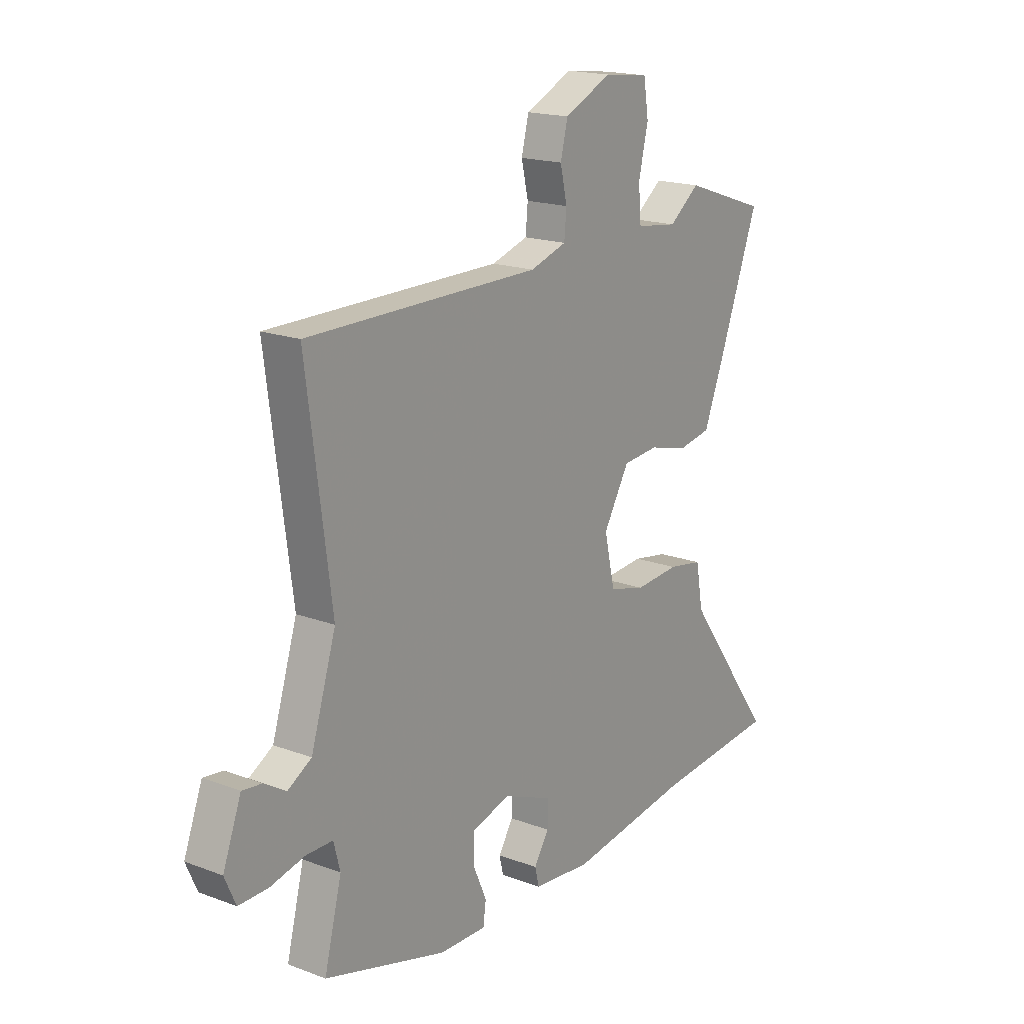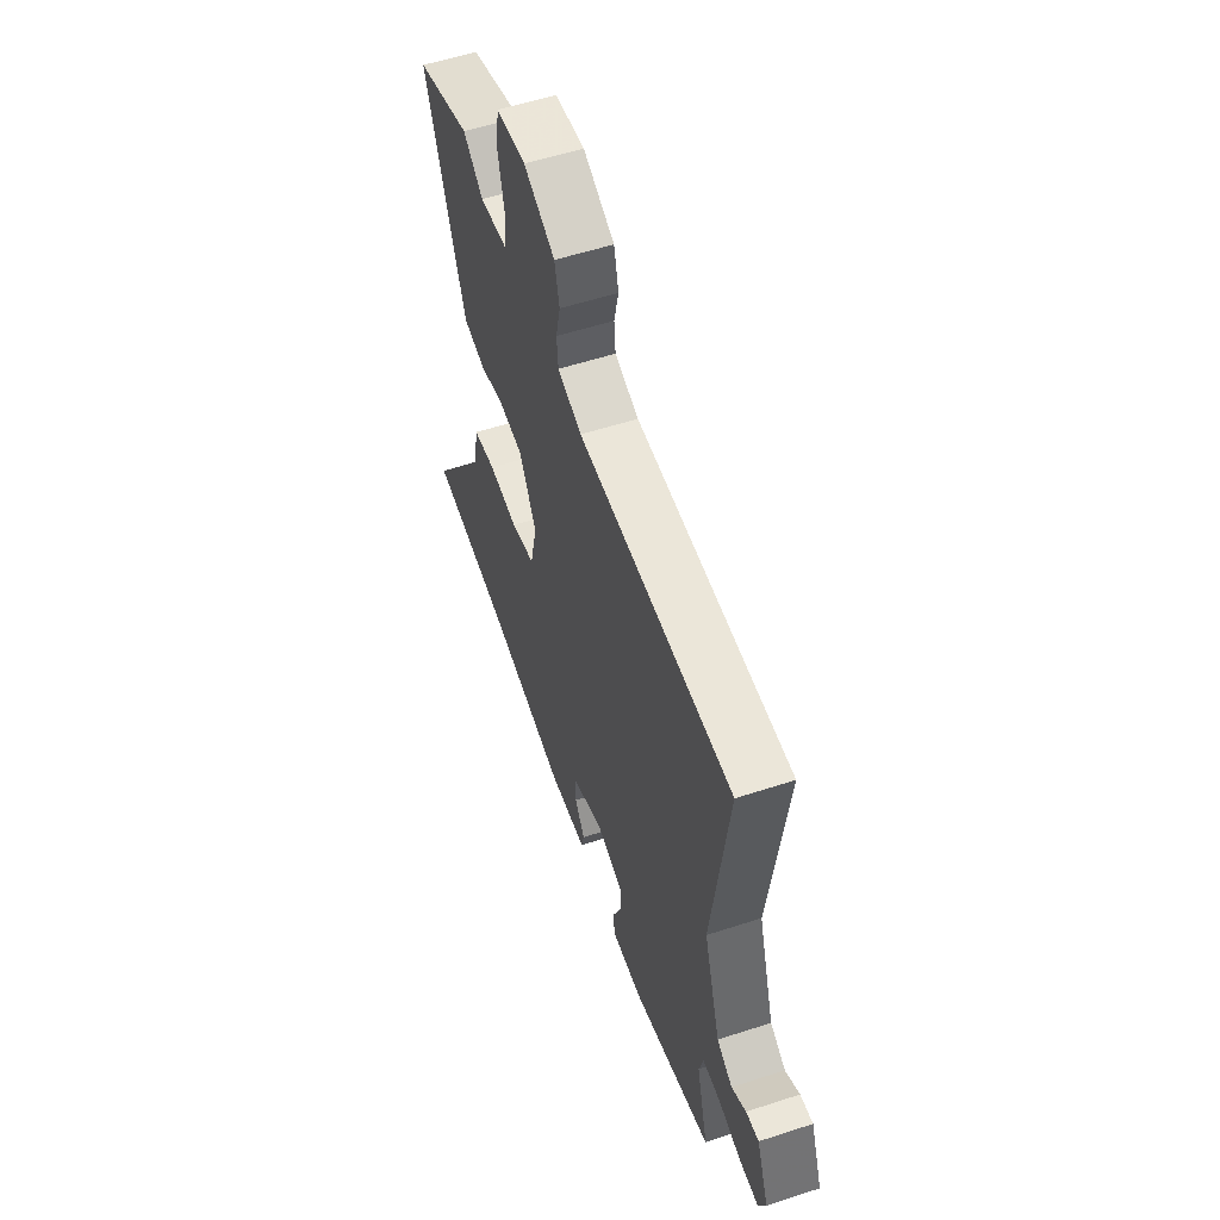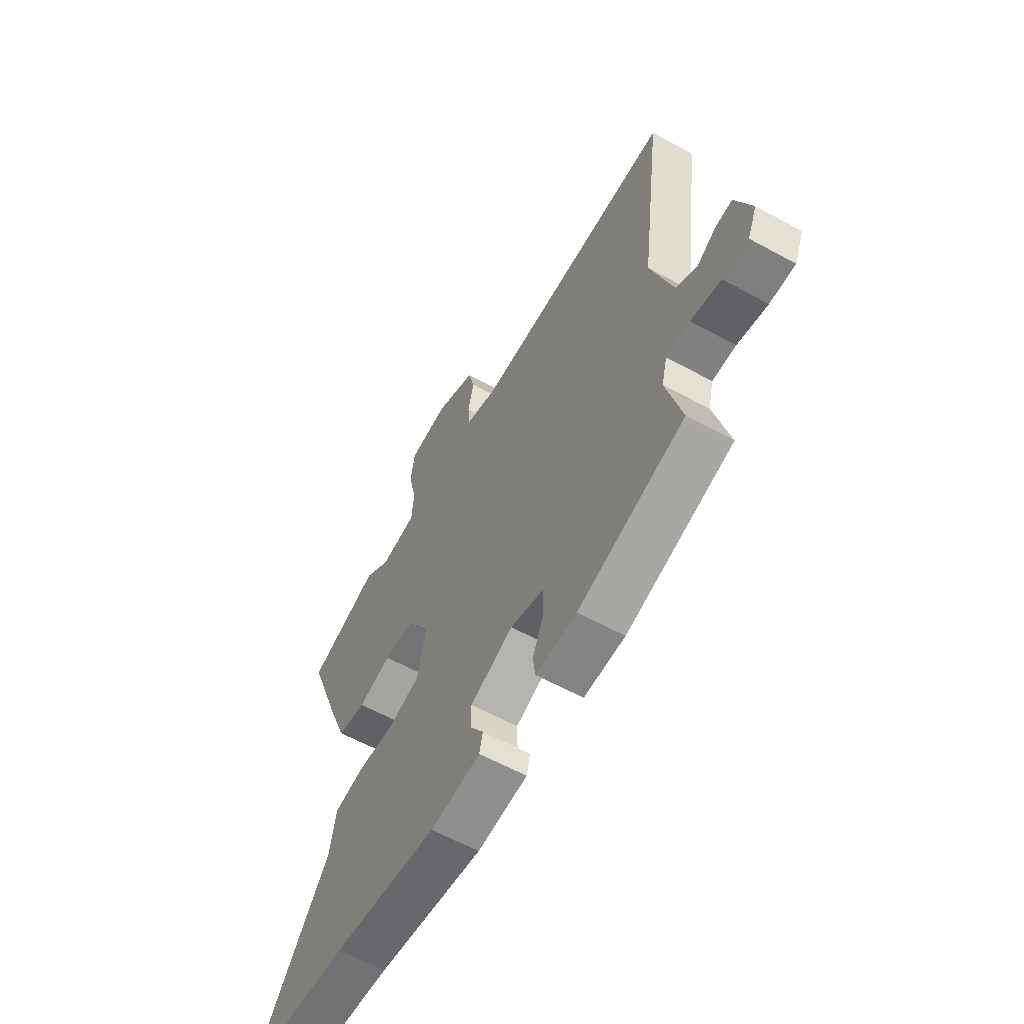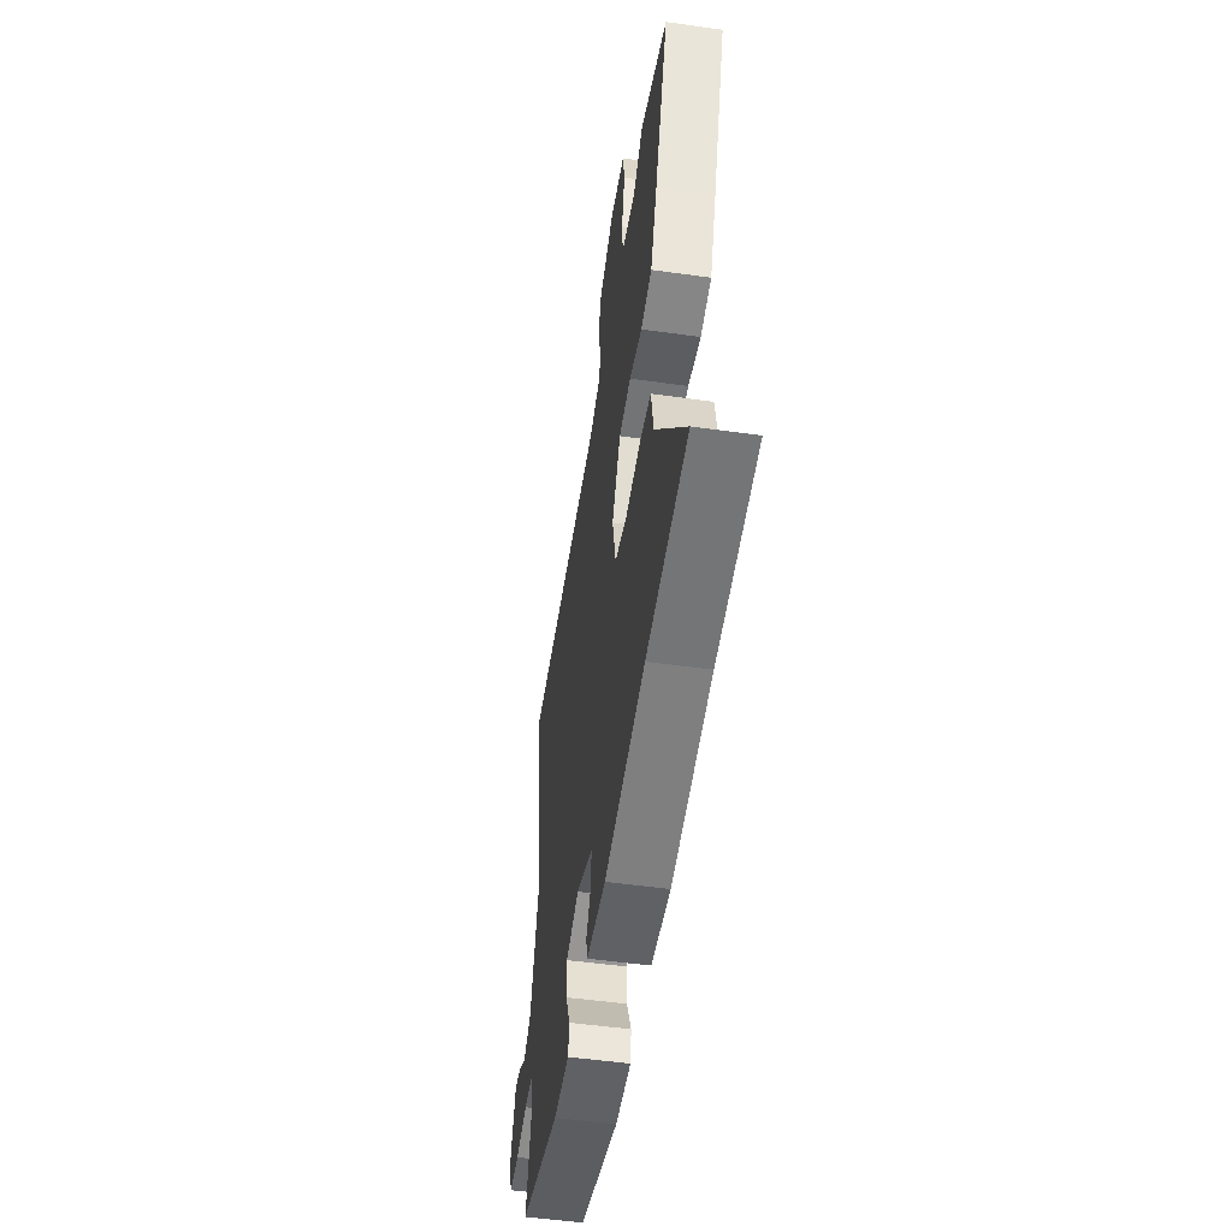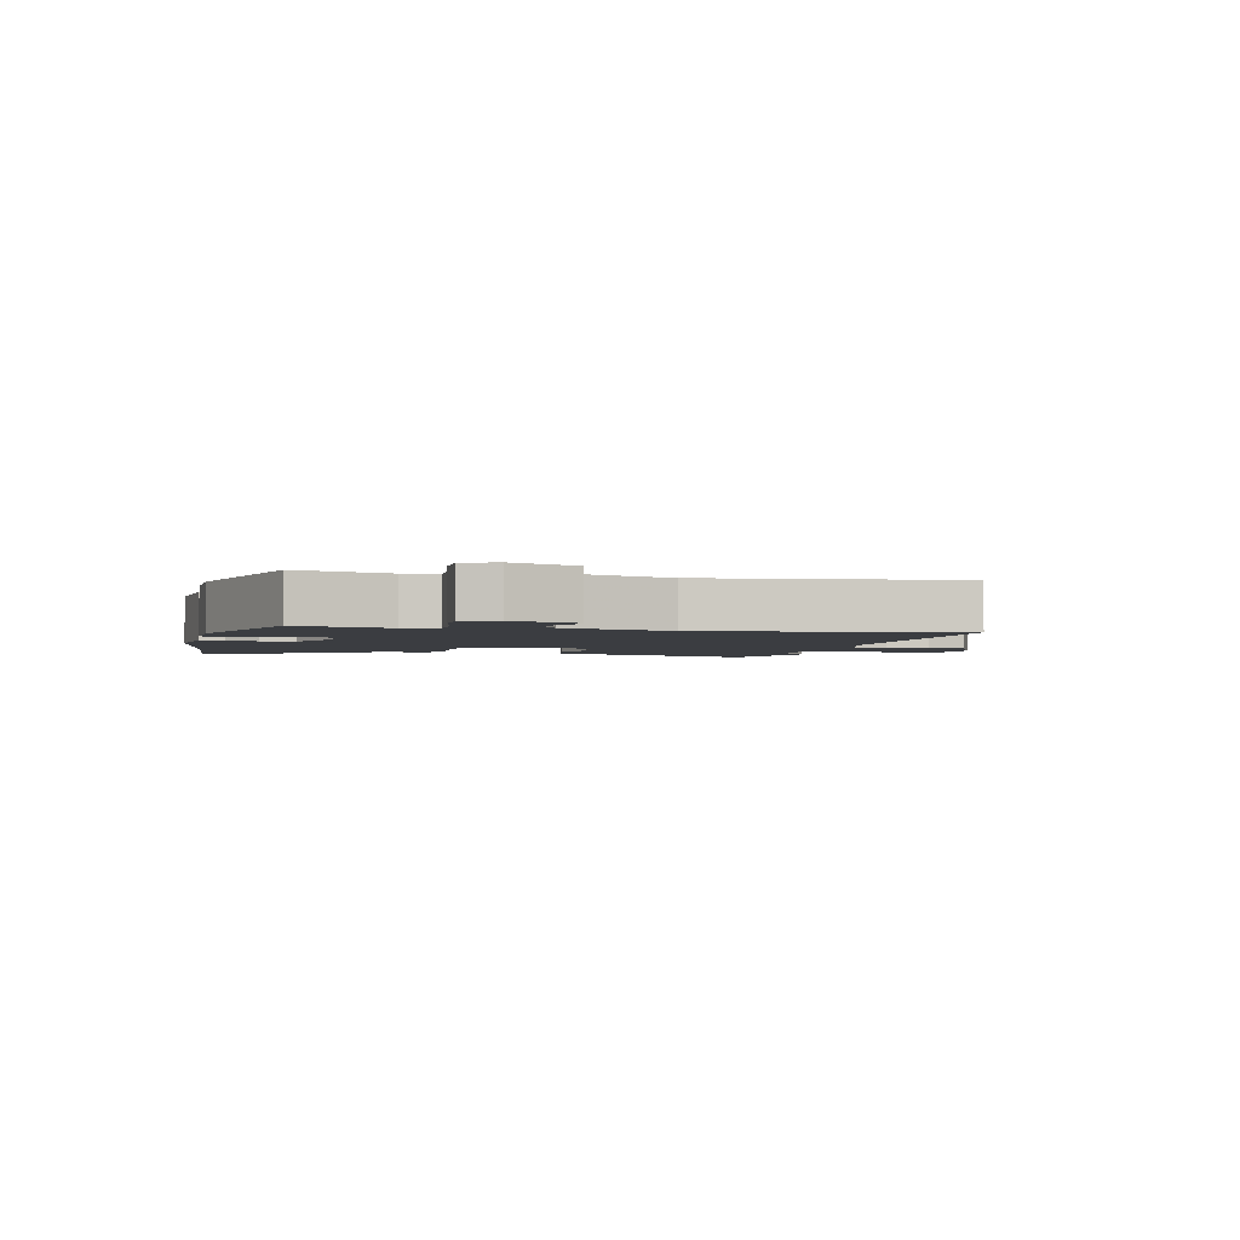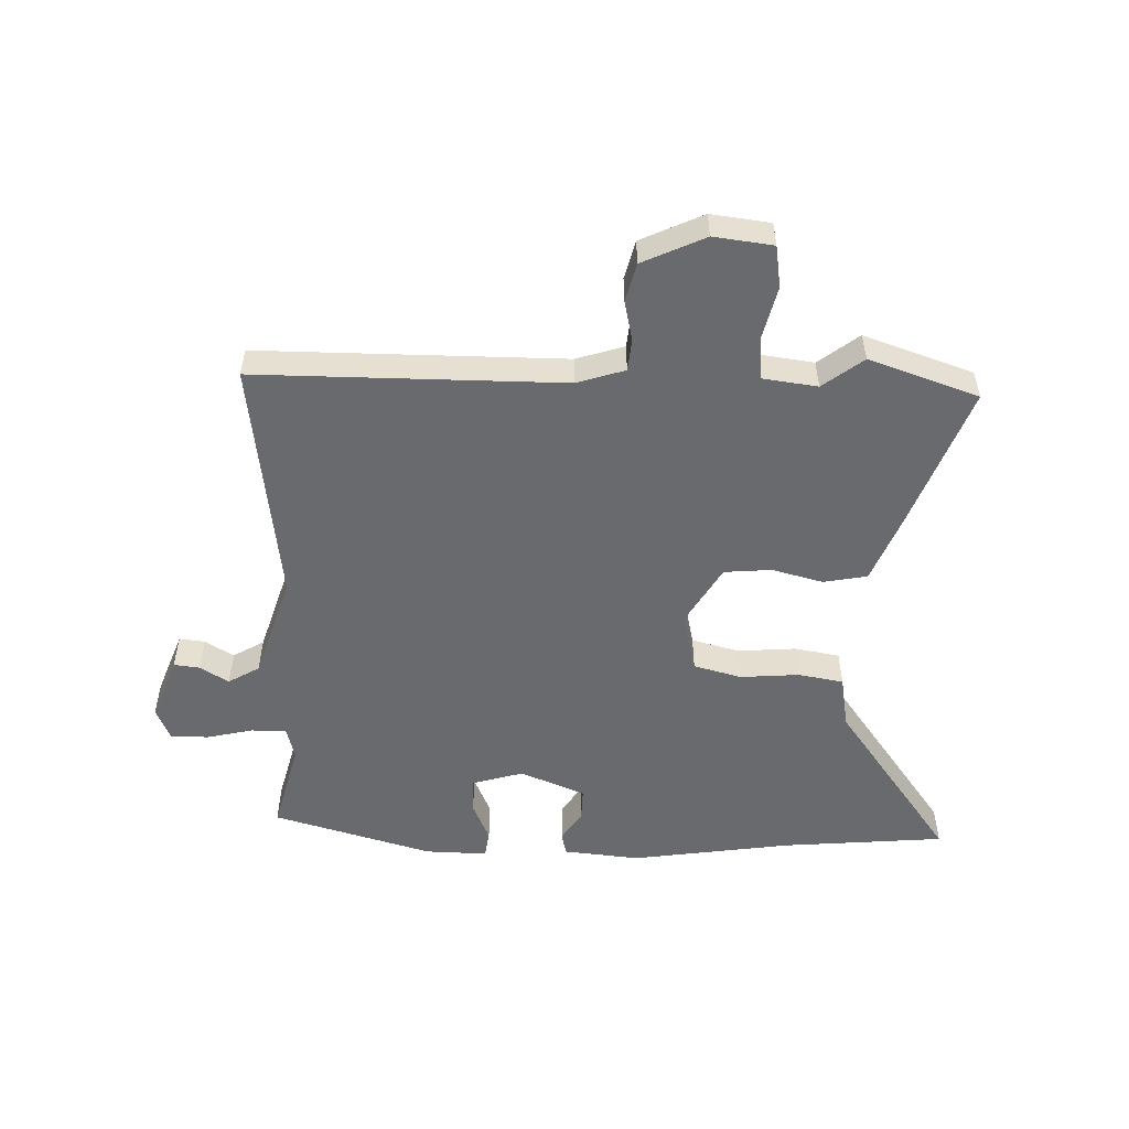
<metadata>
{"format":"obj","ext":"obj","renderer":"f3d","projection":"perspective","resolution":1024,"background":"white","views":[{"elev":18.0,"azim":-53.9,"up":"+Z"},{"elev":56.0,"azim":-108.9,"up":"+Z"},{"elev":-60.5,"azim":-119.2,"up":"+Z"},{"elev":-51.1,"azim":81.3,"up":"+Z"},{"elev":-2.6,"azim":-103.9,"up":"+Y"},{"elev":-53.0,"azim":-1.9,"up":"+Y"}]}
</metadata>
<code>
v 0.688 0.07 -0.483
v 0.415 0.07 -0.508
v 0.146 0.07 -0.549
v 0.018 0.07 -0.537
v 0.009 0.07 -0.499
v 0.042 0.07 -0.447
v 0.043 0.07 -0.393
v -0.066 0.07 -0.349
v -0.152 0.07 -0.375
v -0.151 0.07 -0.435
v -0.122 0.07 -0.501
v -0.128 0.07 -0.547
v -0.232 0.07 -0.545
v -0.5 0.07 -0.469
v -0.462 0.07 -0.319
v -0.476 0.07 -0.264
v -0.535 0.07 -0.264
v -0.611 0.07 -0.282
v -0.675 0.07 -0.283
v -0.699 0.07 -0.228
v -0.659 0.07 -0.121
v -0.616 0.07 -0.126
v -0.568 0.07 -0.155
v -0.516 0.07 -0.124
v -0.461 0.07 0.052
v -0.515 0.07 0.461
v -0.003 0.07 0.462
v 0.077 0.07 0.488
v 0.082 0.07 0.542
v 0.067 0.07 0.608
v 0.083 0.07 0.673
v 0.187 0.07 0.722
v 0.286 0.07 0.71
v 0.297 0.07 0.64
v 0.276 0.07 0.55
v 0.282 0.07 0.48
v 0.374 0.07 0.468
v 0.441 0.07 0.52
v 0.624 0.07 0.458
v 0.535 0.07 0.217
v 0.491 0.07 0.105
v 0.418 0.07 0.091
v 0.333 0.07 0.113
v 0.254 0.07 0.106
v 0.197 0.07 0.008
v 0.22 0.07 -0.095
v 0.3 0.07 -0.116
v 0.398 0.07 -0.108
v 0.474 0.07 -0.121
v 0.49 0.07 -0.211
v 0.688 0 -0.483
v 0.415 0 -0.508
v 0.146 0 -0.549
v 0.018 0 -0.537
v 0.009 0 -0.499
v 0.042 0 -0.447
v 0.043 0 -0.393
v -0.066 0 -0.349
v -0.152 0 -0.375
v -0.151 0 -0.435
v -0.122 0 -0.501
v -0.128 0 -0.547
v -0.232 0 -0.545
v -0.5 0 -0.469
v -0.462 0 -0.319
v -0.476 0 -0.264
v -0.535 0 -0.264
v -0.611 0 -0.282
v -0.675 0 -0.283
v -0.699 0 -0.228
v -0.659 0 -0.121
v -0.616 0 -0.126
v -0.568 0 -0.155
v -0.516 0 -0.124
v -0.461 0 0.052
v -0.515 0 0.461
v -0.003 0 0.462
v 0.077 0 0.488
v 0.082 0 0.542
v 0.067 0 0.608
v 0.083 0 0.673
v 0.187 0 0.722
v 0.286 0 0.71
v 0.297 0 0.64
v 0.276 0 0.55
v 0.282 0 0.48
v 0.374 0 0.468
v 0.441 0 0.52
v 0.624 0 0.458
v 0.535 0 0.217
v 0.491 0 0.105
v 0.418 0 0.091
v 0.333 0 0.113
v 0.254 0 0.106
v 0.197 0 0.008
v 0.22 0 -0.095
v 0.3 0 -0.116
v 0.398 0 -0.108
v 0.474 0 -0.121
v 0.49 0 -0.211
f 47 48 49 50
f 46 47 50 1
f 40 41 42 43
f 40 43 44
f 37 38 39 40
f 36 37 40 44
f 35 36 44 45
f 33 34 35
f 32 33 35 45
f 29 30 31 32
f 28 29 32 45
f 25 26 27
f 24 25 27 28
f 20 21 22 23
f 18 19 20 23
f 17 18 23 24
f 16 17 24 28
f 12 13 14 15
f 10 11 12 15
f 9 10 15 16
f 8 9 16 28
f 3 4 5 6
f 2 3 6 7
f 46 1 2 7
f 28 45 46
f 7 8 28 46
f 100 99 98 97
f 51 100 97 96
f 93 92 91 90
f 94 93 90
f 90 89 88 87
f 94 90 87 86
f 95 94 86 85
f 85 84 83
f 95 85 83 82
f 82 81 80 79
f 95 82 79 78
f 77 76 75
f 78 77 75 74
f 73 72 71 70
f 73 70 69 68
f 74 73 68 67
f 78 74 67 66
f 65 64 63 62
f 65 62 61 60
f 66 65 60 59
f 78 66 59 58
f 56 55 54 53
f 57 56 53 52
f 57 52 51 96
f 96 95 78
f 96 78 58 57
f 1 51 52 2
f 2 52 53 3
f 3 53 54 4
f 4 54 55 5
f 5 55 56 6
f 6 56 57 7
f 7 57 58 8
f 8 58 59 9
f 9 59 60 10
f 10 60 61 11
f 11 61 62 12
f 12 62 63 13
f 13 63 64 14
f 14 64 65 15
f 15 65 66 16
f 16 66 67 17
f 17 67 68 18
f 18 68 69 19
f 19 69 70 20
f 20 70 71 21
f 21 71 72 22
f 22 72 73 23
f 23 73 74 24
f 24 74 75 25
f 25 75 76 26
f 26 76 77 27
f 27 77 78 28
f 28 78 79 29
f 29 79 80 30
f 30 80 81 31
f 31 81 82 32
f 32 82 83 33
f 33 83 84 34
f 34 84 85 35
f 35 85 86 36
f 36 86 87 37
f 37 87 88 38
f 38 88 89 39
f 39 89 90 40
f 40 90 91 41
f 41 91 92 42
f 42 92 93 43
f 43 93 94 44
f 44 94 95 45
f 45 95 96 46
f 46 96 97 47
f 47 97 98 48
f 48 98 99 49
f 49 99 100 50
f 50 100 51 1

</code>
